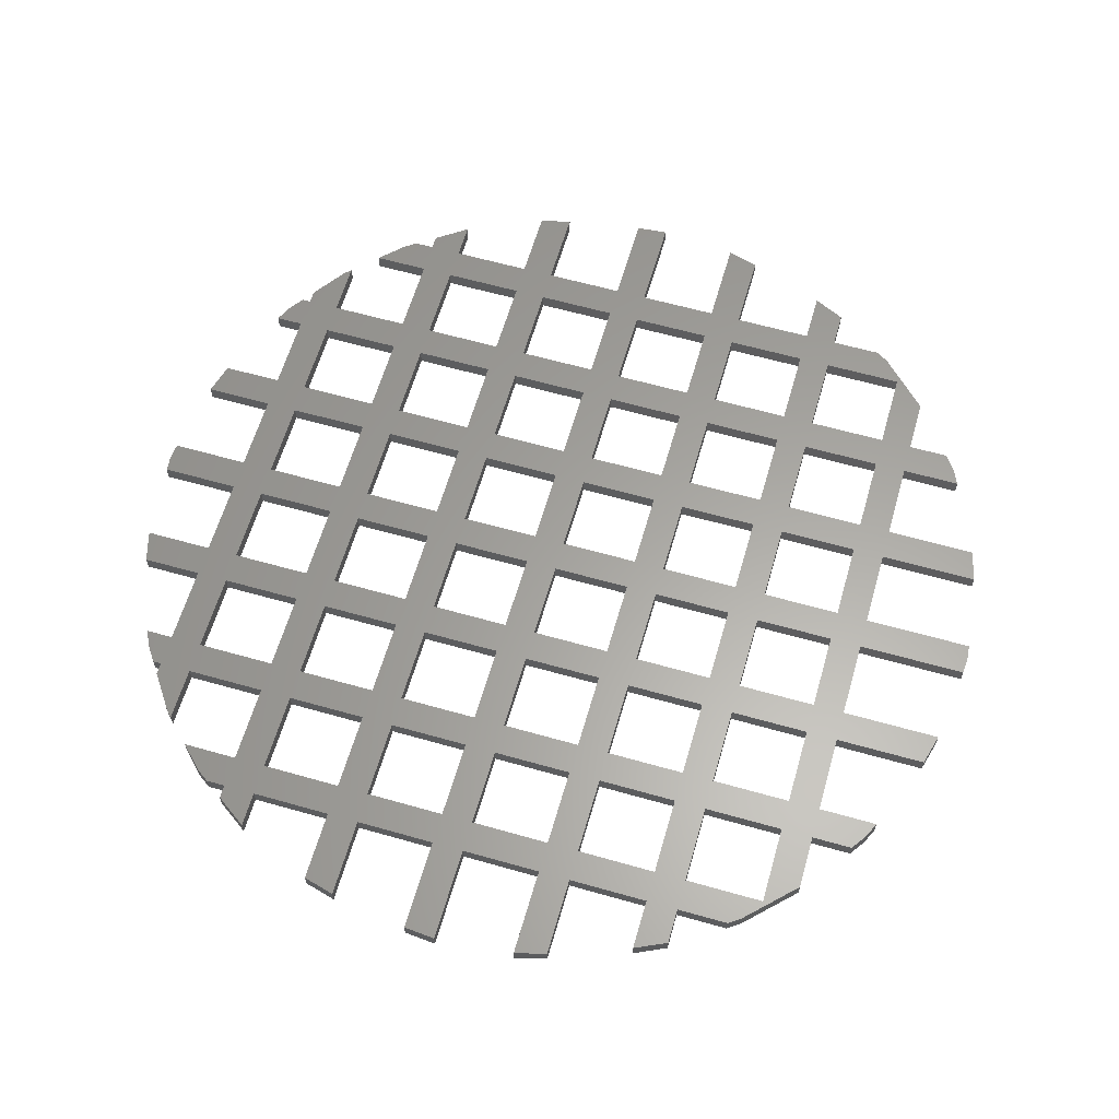
<metadata>
{"format":"stl","ext":"stl","renderer":"f3d","projection":"perspective","resolution":1024,"background":"white","views":[{"elev":61.8,"azim":-163.9,"up":"+Z"}]}
</metadata>
<code>
# stl→obj: 492 verts, 1116 faces
v 7 9.553 0
v 7 13 1
v 7 13 0
v 7 9.553 1
v 7 15 0
v 7 20 1
v 7 20 0
v 7 15 1
v 7 22 0
v 7 27 1
v 7 27 0
v 7 22 1
v 7 29 0
v 7 34 1
v 7 34 0
v 7 29 1
v 7 36 0
v 7 41 1
v 7 41 0
v 7 36 1
v 7 43 0
v 7 46.45 1
v 7 46.45 0
v 7 43 1
v 4.452 13 1
v 3.751 14 1
v 3.285 15 1
v 1.266 20 1
v 0.7303 22 1
v 6.439e-15 28 1
v 0.08749 29 1
v 0.08749 27 1
v 1.266 36 1
v 0.7303 34 1
v 4.452 43 1
v 3.751 42 1
v 3.285 41 1
v 14 8 1
v 10.79 6 1
v 14 6 1
v 10 6.551 1
v 9 8 1
v 9 27 1
v 9 22 1
v 9 20 1
v 9 15 1
v 9 13 1
v 14 13 1
v 14 15 1
v 14 20 1
v 14 22 1
v 9 29 1
v 14 27 1
v 14 29 1
v 9 36 1
v 14 34 1
v 14 36 1
v 9 34 1
v 9 43 1
v 14 41 1
v 14 43 1
v 9 41 1
v 10.79 50 1
v 14 48 1
v 14 50 1
v 10 49.45 1
v 9 48 1
v 14 52.25 1
v 16 50 1
v 16 53.18 1
v 16 48 1
v 16 43 1
v 16 41 1
v 16 36 1
v 16 34 1
v 16 29 1
v 16 27 1
v 16 22 1
v 16 20 1
v 16 15 1
v 16 13 1
v 16 8 1
v 16 6 1
v 14 3.751 1
v 16 2.819 1
v 21 6 1
v 21 8 1
v 21 13 1
v 21 15 1
v 21 20 1
v 21 22 1
v 21 27 1
v 21 29 1
v 21 34 1
v 21 36 1
v 21 41 1
v 21 43 1
v 21 48 1
v 21 50 1
v 21 55 1
v 23 50 1
v 23 55.54 1
v 23 48 1
v 23 43 1
v 23 41 1
v 23 36 1
v 23 34 1
v 23 29 1
v 23 27 1
v 23 22 1
v 23 20 1
v 23 15 1
v 23 13 1
v 23 8 1
v 23 6 1
v 21 0.9982 1
v 23 0.4623 1
v 28 6 1
v 28 8 1
v 28 13 1
v 28 15 1
v 28 20 1
v 28 22 1
v 28 27 1
v 28 29 1
v 28 34 1
v 28 36 1
v 28 41 1
v 28 43 1
v 28 48 1
v 28 50 1
v 30 50 1
v 30 55.83 1
v 30 48 1
v 30 43 1
v 30 41 1
v 30 36 1
v 30 34 1
v 30 29 1
v 30 27 1
v 30 22 1
v 30 20 1
v 30 15 1
v 28 56 1
v 30 13 1
v 30 8 1
v 30 6 1
v 30 0.175 1
v 28 0 1
v 35 6 1
v 35 8 1
v 35 13 1
v 35 15 1
v 35 20 1
v 35 22 1
v 35 27 1
v 35 29 1
v 35 34 1
v 35 36 1
v 35 41 1
v 35 43 1
v 35 48 1
v 35 50 1
v 37 50 1
v 37 54.47 1
v 37 48 1
v 37 43 1
v 37 41 1
v 37 36 1
v 37 34 1
v 37 29 1
v 37 27 1
v 37 22 1
v 37 20 1
v 37 15 1
v 35 55 1
v 37 13 1
v 37 8 1
v 37 6 1
v 37 1.534 1
v 35 0.9982 1
v 42 6 1
v 42 8 1
v 42 13 1
v 42 15 1
v 42 20 1
v 42 22 1
v 42 27 1
v 42 29 1
v 42 34 1
v 42 36 1
v 42 41 1
v 42 43 1
v 42 48 1
v 42 50 1
v 44 50 1
v 44 50.85 1
v 44 48 1
v 44 43 1
v 44 41 1
v 44 36 1
v 44 34 1
v 44 29 1
v 44 27 1
v 44 22 1
v 44 20 1
v 44 15 1
v 42 52.25 1
v 44 13 1
v 44 8 1
v 44 6 1
v 44 5.152 1
v 42 3.751 1
v 46 49.45 1
v 45.21 50 1
v 47.45 48 1
v 49 13 1
v 49 15 1
v 49 20 1
v 49 22 1
v 49 27 1
v 49 29 1
v 49 34 1
v 49 36 1
v 49 41 1
v 49 43 1
v 51 43 1
v 51 43.78 1
v 51 41 1
v 51 36 1
v 51 34 1
v 51 29 1
v 51 27 1
v 51 22 1
v 51 20 1
v 49.45 46 1
v 49 46.45 1
v 51 15 1
v 51 13 1
v 51 12.22 1
v 49.45 10 1
v 49 9.553 1
v 52.25 42 1
v 51.55 43 1
v 52.72 41 1
v 54.73 36 1
v 55.27 34 1
v 56 28 1
v 55.91 29 1
v 55.91 27 1
v 54.73 20 1
v 55.27 22 1
v 52.25 14 1
v 52.72 15 1
v 51.55 13 1
v 46 6.551 1
v 47.45 8 1
v 45.21 6 1
v 9 13 0
v 9 8 0
v 9 20 0
v 9 15 0
v 9 27 0
v 9 22 0
v 9 34 0
v 9 29 0
v 9 41 0
v 9 36 0
v 9 48 0
v 9 43 0
v 4.452 43 0
v 3.751 42 0
v 3.285 41 0
v 1.266 36 0
v 0.7303 34 0
v 6.439e-15 28 0
v 0.08749 27 0
v 0.08749 29 0
v 1.266 20 0
v 0.7303 22 0
v 4.452 13 0
v 3.751 14 0
v 3.285 15 0
v 14 48 0
v 10.79 50 0
v 14 50 0
v 10 49.45 0
v 14 43 0
v 14 41 0
v 14 36 0
v 14 34 0
v 14 29 0
v 14 27 0
v 14 22 0
v 14 20 0
v 14 15 0
v 14 13 0
v 10.79 6 0
v 14 8 0
v 14 6 0
v 10 6.551 0
v 14 3.751 0
v 16 6 0
v 16 2.819 0
v 16 8 0
v 16 13 0
v 16 15 0
v 16 20 0
v 16 22 0
v 16 27 0
v 16 29 0
v 16 34 0
v 16 36 0
v 16 41 0
v 16 43 0
v 16 48 0
v 16 50 0
v 14 52.25 0
v 16 53.18 0
v 21 50 0
v 21 48 0
v 21 43 0
v 21 41 0
v 21 36 0
v 21 34 0
v 21 29 0
v 21 27 0
v 21 22 0
v 21 20 0
v 21 15 0
v 21 13 0
v 21 8 0
v 21 6 0
v 21 0.9982 0
v 23 6 0
v 23 0.4623 0
v 23 8 0
v 23 13 0
v 23 15 0
v 23 20 0
v 23 22 0
v 23 27 0
v 23 29 0
v 23 34 0
v 23 36 0
v 23 41 0
v 23 43 0
v 23 48 0
v 23 50 0
v 21 55 0
v 23 55.54 0
v 28 50 0
v 28 48 0
v 28 43 0
v 28 41 0
v 28 36 0
v 28 34 0
v 28 29 0
v 28 27 0
v 28 22 0
v 28 20 0
v 28 15 0
v 28 13 0
v 28 8 0
v 28 6 0
v 30 6 0
v 30 0.175 0
v 30 8 0
v 30 13 0
v 30 15 0
v 30 20 0
v 30 22 0
v 30 27 0
v 30 29 0
v 30 34 0
v 30 36 0
v 30 41 0
v 28 0 0
v 30 43 0
v 30 48 0
v 30 50 0
v 30 55.83 0
v 28 56 0
v 35 50 0
v 35 48 0
v 35 43 0
v 35 41 0
v 35 36 0
v 35 34 0
v 35 29 0
v 35 27 0
v 35 22 0
v 35 20 0
v 35 15 0
v 35 13 0
v 35 8 0
v 35 6 0
v 37 6 0
v 37 1.534 0
v 37 8 0
v 37 13 0
v 37 15 0
v 37 20 0
v 37 22 0
v 37 27 0
v 37 29 0
v 37 34 0
v 37 36 0
v 37 41 0
v 35 0.9982 0
v 37 43 0
v 37 48 0
v 37 50 0
v 37 54.47 0
v 35 55 0
v 42 50 0
v 42 48 0
v 42 43 0
v 42 41 0
v 42 36 0
v 42 34 0
v 42 29 0
v 42 27 0
v 42 22 0
v 42 20 0
v 42 15 0
v 42 13 0
v 42 8 0
v 42 6 0
v 44 6 0
v 44 5.152 0
v 44 8 0
v 44 13 0
v 44 15 0
v 44 20 0
v 44 22 0
v 44 27 0
v 44 29 0
v 44 34 0
v 44 36 0
v 44 41 0
v 42 3.751 0
v 44 43 0
v 44 48 0
v 44 50 0
v 44 50.85 0
v 42 52.25 0
v 46 6.551 0
v 45.21 6 0
v 47.45 8 0
v 49 43 0
v 49 41 0
v 49 36 0
v 49 34 0
v 49 29 0
v 49 27 0
v 49 22 0
v 49 20 0
v 49 15 0
v 49 13 0
v 51 13 0
v 51 12.22 0
v 51 15 0
v 51 20 0
v 51 22 0
v 51 27 0
v 51 29 0
v 51 34 0
v 51 36 0
v 49.45 10 0
v 49 9.553 0
v 51 41 0
v 51 43 0
v 51 43.78 0
v 49.45 46 0
v 49 46.45 0
v 52.25 14 0
v 51.55 13 0
v 52.72 15 0
v 54.73 20 0
v 55.27 22 0
v 56 28 0
v 55.91 27 0
v 55.91 29 0
v 54.73 36 0
v 55.27 34 0
v 52.25 42 0
v 52.72 41 0
v 51.55 43 0
v 46 49.45 0
v 47.45 48 0
v 45.21 50 0
f 1 2 3
f 2 1 4
f 5 6 7
f 6 5 8
f 9 10 11
f 10 9 12
f 13 14 15
f 14 13 16
f 17 18 19
f 18 17 20
f 21 22 23
f 22 21 24
f 8 25 2
f 8 26 25
f 26 8 27
f 12 28 6
f 28 12 29
f 30 16 31
f 16 30 10
f 10 30 32
f 33 14 20
f 14 33 34
f 35 18 24
f 36 18 35
f 18 36 37
f 38 39 40
f 38 41 39
f 42 41 38
f 10 43 16
f 43 10 44
f 12 44 10
f 44 12 45
f 6 45 12
f 45 6 46
f 8 46 6
f 46 8 47
f 2 47 8
f 4 47 2
f 42 4 41
f 47 4 42
f 46 48 49
f 48 46 47
f 44 50 51
f 50 44 45
f 52 53 54
f 53 52 43
f 55 56 57
f 56 55 58
f 59 60 61
f 60 59 62
f 63 64 65
f 66 64 63
f 66 67 64
f 22 59 67
f 24 59 22
f 59 24 62
f 18 62 24
f 62 18 55
f 20 55 18
f 55 20 58
f 14 58 20
f 58 14 52
f 16 52 14
f 52 16 43
f 22 67 66
f 68 69 70
f 69 65 71
f 71 64 72
f 61 72 64
f 60 73 61
f 73 60 74
f 74 57 75
f 56 75 57
f 54 76 56
f 76 54 77
f 77 53 78
f 51 78 53
f 50 79 51
f 79 50 80
f 69 68 65
f 71 65 64
f 72 61 73
f 57 74 60
f 75 56 76
f 53 77 54
f 78 51 79
f 49 80 50
f 80 49 81
f 48 81 49
f 81 48 82
f 38 82 48
f 82 38 83
f 40 83 38
f 84 83 40
f 83 84 85
f 82 86 87
f 86 82 83
f 80 88 89
f 88 80 81
f 78 90 91
f 90 78 79
f 76 92 93
f 92 76 77
f 74 94 95
f 94 74 75
f 72 96 97
f 96 72 73
f 69 98 99
f 98 69 71
f 100 101 102
f 101 99 103
f 98 103 99
f 97 104 98
f 104 97 105
f 105 96 106
f 106 95 107
f 94 107 95
f 93 108 94
f 108 93 109
f 109 92 110
f 91 110 92
f 90 111 91
f 111 90 112
f 101 100 99
f 103 98 104
f 96 105 97
f 95 106 96
f 107 94 108
f 92 109 93
f 110 91 111
f 89 112 90
f 112 89 113
f 88 113 89
f 113 88 114
f 87 114 88
f 114 87 115
f 86 115 87
f 116 115 86
f 115 116 117
f 114 118 119
f 118 114 115
f 112 120 121
f 120 112 113
f 110 122 123
f 122 110 111
f 108 124 125
f 124 108 109
f 106 126 127
f 126 106 107
f 104 128 129
f 128 104 105
f 101 130 131
f 130 101 103
f 131 132 133
f 132 131 134
f 130 134 131
f 129 135 130
f 135 129 136
f 136 128 137
f 127 137 128
f 126 138 127
f 125 139 126
f 139 125 140
f 140 124 141
f 123 141 124
f 122 142 123
f 142 122 143
f 131 133 144
f 134 130 135
f 128 136 129
f 137 127 138
f 138 126 139
f 124 140 125
f 141 123 142
f 121 143 122
f 143 121 145
f 120 145 121
f 145 120 146
f 119 146 120
f 146 119 147
f 118 147 119
f 147 118 148
f 148 118 149
f 146 150 151
f 150 146 147
f 143 152 153
f 152 143 145
f 141 154 155
f 154 141 142
f 139 156 157
f 156 139 140
f 137 158 159
f 158 137 138
f 135 160 161
f 160 135 136
f 132 162 163
f 162 132 134
f 163 164 165
f 164 163 166
f 166 162 167
f 161 167 162
f 160 168 161
f 168 160 169
f 169 159 170
f 158 170 159
f 157 171 158
f 171 157 172
f 172 156 173
f 155 173 156
f 154 174 155
f 174 154 175
f 163 165 176
f 166 163 162
f 167 161 168
f 159 169 160
f 170 158 171
f 156 172 157
f 173 155 174
f 153 175 154
f 175 153 177
f 152 177 153
f 177 152 178
f 151 178 152
f 178 151 179
f 150 179 151
f 179 150 180
f 180 150 181
f 178 182 183
f 182 178 179
f 175 184 185
f 184 175 177
f 173 186 187
f 186 173 174
f 171 188 189
f 188 171 172
f 169 190 191
f 190 169 170
f 167 192 193
f 192 167 168
f 164 194 195
f 194 164 166
f 195 196 197
f 196 195 198
f 198 194 199
f 193 199 194
f 192 200 193
f 200 192 201
f 201 191 202
f 190 202 191
f 189 203 190
f 188 204 189
f 204 188 205
f 205 187 206
f 186 206 187
f 206 186 207
f 195 197 208
f 198 195 194
f 199 193 200
f 191 201 192
f 202 190 203
f 203 189 204
f 187 205 188
f 185 207 186
f 207 185 209
f 184 209 185
f 209 184 210
f 183 210 184
f 210 183 211
f 182 211 183
f 211 182 212
f 212 182 213
f 198 214 215
f 198 215 196
f 214 198 216
f 207 217 218
f 217 207 209
f 205 219 220
f 219 205 206
f 203 221 222
f 221 203 204
f 201 223 224
f 223 201 202
f 199 225 226
f 225 199 200
f 226 227 228
f 227 226 229
f 229 225 230
f 224 230 225
f 223 231 224
f 231 223 232
f 232 222 233
f 221 233 222
f 220 234 221
f 234 220 235
f 226 228 236
f 233 221 234
f 226 236 237
f 229 226 225
f 230 224 231
f 222 232 223
f 219 235 220
f 235 219 238
f 218 238 219
f 238 218 239
f 217 239 218
f 239 217 240
f 240 217 241
f 241 217 242
f 227 243 244
f 243 227 229
f 243 229 245
f 231 246 230
f 246 231 247
f 232 248 249
f 233 248 232
f 248 233 250
f 234 251 252
f 251 234 235
f 238 253 254
f 239 253 238
f 253 239 255
f 210 256 257
f 256 210 258
f 258 210 211
f 42 259 47
f 259 42 260
f 46 261 45
f 261 46 262
f 44 263 43
f 263 44 264
f 52 265 58
f 265 52 266
f 55 267 62
f 267 55 268
f 59 269 67
f 269 59 270
f 19 271 21
f 19 272 271
f 272 19 273
f 15 274 17
f 274 15 275
f 276 11 277
f 11 276 13
f 13 276 278
f 279 9 7
f 9 279 280
f 281 5 3
f 282 5 281
f 5 282 283
f 284 285 286
f 284 287 285
f 269 287 284
f 13 266 11
f 266 13 265
f 15 265 13
f 265 15 268
f 17 268 15
f 268 17 267
f 19 267 17
f 267 19 270
f 21 270 19
f 23 270 21
f 269 23 287
f 270 23 269
f 267 288 289
f 288 267 270
f 265 290 291
f 290 265 268
f 263 292 293
f 292 263 266
f 261 294 295
f 294 261 264
f 259 296 297
f 296 259 262
f 298 299 300
f 301 299 298
f 301 260 299
f 1 259 260
f 3 259 1
f 259 3 262
f 5 262 3
f 262 5 261
f 7 261 5
f 261 7 264
f 9 264 7
f 264 9 263
f 11 263 9
f 263 11 266
f 1 260 301
f 302 303 304
f 303 300 305
f 305 299 306
f 297 306 299
f 296 307 297
f 307 296 308
f 308 295 309
f 294 309 295
f 293 310 294
f 310 293 311
f 311 292 312
f 291 312 292
f 290 313 291
f 313 290 314
f 314 289 315
f 303 302 300
f 305 300 299
f 306 297 307
f 295 308 296
f 309 294 310
f 292 311 293
f 312 291 313
f 289 314 290
f 288 315 289
f 315 288 316
f 284 316 288
f 316 284 317
f 286 317 284
f 318 317 286
f 317 318 319
f 316 320 321
f 320 316 317
f 314 322 323
f 322 314 315
f 312 324 325
f 324 312 313
f 310 326 327
f 326 310 311
f 308 328 329
f 328 308 309
f 306 330 331
f 330 306 307
f 303 332 333
f 332 303 305
f 334 335 336
f 335 333 337
f 332 337 333
f 331 338 332
f 338 331 339
f 339 330 340
f 340 329 341
f 328 341 329
f 327 342 328
f 342 327 343
f 343 326 344
f 325 344 326
f 324 345 325
f 345 324 346
f 335 334 333
f 337 332 338
f 330 339 331
f 329 340 330
f 341 328 342
f 326 343 327
f 344 325 345
f 323 346 324
f 346 323 347
f 322 347 323
f 347 322 348
f 321 348 322
f 348 321 349
f 320 349 321
f 350 349 320
f 349 350 351
f 348 352 353
f 352 348 349
f 346 354 355
f 354 346 347
f 344 356 357
f 356 344 345
f 342 358 359
f 358 342 343
f 340 360 361
f 360 340 341
f 338 362 363
f 362 338 339
f 335 364 365
f 364 335 337
f 365 366 367
f 366 365 368
f 364 368 365
f 363 369 364
f 369 363 370
f 370 362 371
f 361 371 362
f 360 372 361
f 359 373 360
f 373 359 374
f 374 358 375
f 357 375 358
f 356 376 357
f 376 356 377
f 365 367 378
f 368 364 369
f 362 370 363
f 371 361 372
f 372 360 373
f 358 374 359
f 375 357 376
f 355 377 356
f 377 355 379
f 354 379 355
f 379 354 380
f 353 380 354
f 380 353 381
f 352 381 353
f 381 352 382
f 382 352 383
f 380 384 385
f 384 380 381
f 377 386 387
f 386 377 379
f 375 388 389
f 388 375 376
f 373 390 391
f 390 373 374
f 371 392 393
f 392 371 372
f 369 394 395
f 394 369 370
f 366 396 397
f 396 366 368
f 397 398 399
f 398 397 400
f 400 396 401
f 395 401 396
f 394 402 395
f 402 394 403
f 403 393 404
f 392 404 393
f 391 405 392
f 405 391 406
f 406 390 407
f 389 407 390
f 388 408 389
f 408 388 409
f 397 399 410
f 400 397 396
f 401 395 402
f 393 403 394
f 404 392 405
f 390 406 391
f 407 389 408
f 387 409 388
f 409 387 411
f 386 411 387
f 411 386 412
f 385 412 386
f 412 385 413
f 384 413 385
f 413 384 414
f 414 384 415
f 412 416 417
f 416 412 413
f 409 418 419
f 418 409 411
f 407 420 421
f 420 407 408
f 405 422 423
f 422 405 406
f 403 424 425
f 424 403 404
f 401 426 427
f 426 401 402
f 398 428 429
f 428 398 400
f 429 430 431
f 430 429 432
f 432 428 433
f 427 433 428
f 426 434 427
f 434 426 435
f 435 425 436
f 424 436 425
f 423 437 424
f 422 438 423
f 438 422 439
f 439 421 440
f 420 440 421
f 440 420 441
f 429 431 442
f 432 429 428
f 433 427 434
f 425 435 426
f 436 424 437
f 437 423 438
f 421 439 422
f 419 441 420
f 441 419 443
f 418 443 419
f 443 418 444
f 417 444 418
f 444 417 445
f 416 445 417
f 445 416 446
f 446 416 447
f 432 448 449
f 432 449 430
f 448 432 450
f 441 451 452
f 451 441 443
f 439 453 454
f 453 439 440
f 437 455 456
f 455 437 438
f 435 457 458
f 457 435 436
f 433 459 460
f 459 433 434
f 460 461 462
f 461 460 463
f 463 459 464
f 458 464 459
f 457 465 458
f 465 457 466
f 466 456 467
f 455 467 456
f 454 468 455
f 468 454 469
f 460 462 470
f 467 455 468
f 460 470 471
f 463 460 459
f 464 458 465
f 456 466 457
f 453 469 454
f 469 453 472
f 452 472 453
f 472 452 473
f 451 473 452
f 473 451 474
f 474 451 475
f 475 451 476
f 461 477 478
f 477 461 463
f 477 463 479
f 465 480 464
f 480 465 481
f 466 482 483
f 467 482 466
f 482 467 484
f 468 485 486
f 485 468 469
f 472 487 488
f 473 487 472
f 487 473 489
f 444 490 491
f 490 444 492
f 492 444 445
f 302 40 300
f 40 302 84
f 299 48 297
f 48 299 38
f 296 50 295
f 50 296 49
f 294 53 293
f 53 294 51
f 292 56 291
f 56 292 54
f 290 60 289
f 60 290 57
f 288 64 284
f 64 288 61
f 286 68 318
f 68 286 65
f 85 303 83
f 303 85 304
f 82 306 81
f 306 82 305
f 80 308 79
f 308 80 307
f 78 310 77
f 310 78 309
f 76 312 75
f 312 76 311
f 74 314 73
f 314 74 313
f 72 316 71
f 316 72 315
f 69 319 70
f 319 69 317
f 334 86 333
f 86 334 116
f 332 88 331
f 88 332 87
f 330 90 329
f 90 330 89
f 328 92 327
f 92 328 91
f 326 94 325
f 94 326 93
f 324 96 323
f 96 324 95
f 322 98 321
f 98 322 97
f 320 100 350
f 100 320 99
f 117 335 115
f 335 117 336
f 114 338 113
f 338 114 337
f 112 340 111
f 340 112 339
f 110 342 109
f 342 110 341
f 108 344 107
f 344 108 343
f 106 346 105
f 346 106 345
f 104 348 103
f 348 104 347
f 101 351 102
f 351 101 349
f 378 118 365
f 118 378 149
f 352 144 383
f 144 352 131
f 364 120 363
f 120 364 119
f 362 122 361
f 122 362 121
f 360 124 359
f 124 360 123
f 358 126 357
f 126 358 125
f 356 128 355
f 128 356 127
f 354 130 353
f 130 354 129
f 148 366 147
f 366 148 367
f 146 369 145
f 369 146 368
f 143 371 142
f 371 143 370
f 141 373 140
f 373 141 372
f 139 375 138
f 375 139 374
f 137 377 136
f 377 137 376
f 135 380 134
f 380 135 379
f 132 382 133
f 382 132 381
f 410 150 397
f 150 410 181
f 396 152 395
f 152 396 151
f 394 154 393
f 154 394 153
f 392 156 391
f 156 392 155
f 390 158 389
f 158 390 157
f 388 160 387
f 160 388 159
f 386 162 385
f 162 386 161
f 384 176 415
f 176 384 163
f 180 398 179
f 398 180 399
f 178 401 177
f 401 178 400
f 175 403 174
f 403 175 402
f 173 405 172
f 405 173 404
f 171 407 170
f 407 171 406
f 169 409 168
f 409 169 408
f 167 412 166
f 412 167 411
f 164 414 165
f 414 164 413
f 442 182 429
f 182 442 213
f 428 184 427
f 184 428 183
f 426 186 425
f 186 426 185
f 424 188 423
f 188 424 187
f 422 190 421
f 190 422 189
f 420 192 419
f 192 420 191
f 418 194 417
f 194 418 193
f 416 208 447
f 208 416 195
f 212 430 211
f 430 212 431
f 210 433 209
f 433 210 432
f 207 435 206
f 435 207 434
f 205 437 204
f 437 205 436
f 203 439 202
f 439 203 438
f 201 441 200
f 441 201 440
f 199 444 198
f 444 199 443
f 196 446 197
f 446 196 445
f 471 217 460
f 217 471 242
f 459 219 458
f 219 459 218
f 457 221 456
f 221 457 220
f 455 223 454
f 223 455 222
f 453 225 452
f 225 453 224
f 451 237 476
f 237 451 226
f 240 461 239
f 461 240 462
f 238 464 235
f 464 238 463
f 234 466 233
f 466 234 465
f 232 468 231
f 468 232 467
f 230 472 229
f 472 230 469
f 227 474 228
f 474 227 473
f 298 40 39
f 40 298 300
f 303 86 83
f 86 303 333
f 335 118 115
f 118 335 365
f 366 150 147
f 150 366 397
f 398 182 179
f 182 398 429
f 430 258 211
f 258 430 449
f 299 42 38
f 42 299 260
f 332 82 87
f 82 332 305
f 364 114 119
f 114 364 337
f 396 146 151
f 146 396 368
f 428 178 183
f 178 428 400
f 450 210 257
f 210 450 432
f 281 2 25
f 2 281 3
f 259 48 47
f 48 259 297
f 306 88 81
f 88 306 331
f 338 120 113
f 120 338 363
f 369 152 145
f 152 369 395
f 401 184 177
f 184 401 427
f 433 217 209
f 217 433 460
f 461 255 239
f 255 461 478
f 5 27 8
f 27 5 283
f 296 46 49
f 46 296 262
f 330 80 89
f 80 330 307
f 362 112 121
f 112 362 339
f 394 143 153
f 143 394 370
f 426 175 185
f 175 426 402
f 459 207 218
f 207 459 434
f 479 238 254
f 238 479 463
f 279 6 28
f 6 279 7
f 261 50 45
f 50 261 295
f 308 90 79
f 90 308 329
f 340 122 111
f 122 340 361
f 371 154 142
f 154 371 393
f 403 186 174
f 186 403 425
f 435 219 206
f 219 435 458
f 464 251 235
f 251 464 480
f 9 29 12
f 29 9 280
f 294 44 51
f 44 294 264
f 328 78 91
f 78 328 309
f 360 110 123
f 110 360 341
f 392 141 155
f 141 392 372
f 424 173 187
f 173 424 404
f 457 205 220
f 205 457 436
f 481 234 252
f 234 481 465
f 277 10 32
f 10 277 11
f 263 53 43
f 53 263 293
f 310 92 77
f 92 310 327
f 342 124 109
f 124 342 359
f 373 156 140
f 156 373 391
f 405 188 172
f 188 405 423
f 437 221 204
f 221 437 456
f 466 250 233
f 250 466 483
f 13 31 16
f 31 13 278
f 292 52 54
f 52 292 266
f 326 76 93
f 76 326 311
f 358 108 125
f 108 358 343
f 390 139 157
f 139 390 374
f 422 171 189
f 171 422 406
f 455 203 222
f 203 455 438
f 484 232 249
f 232 484 467
f 275 14 34
f 14 275 15
f 265 56 58
f 56 265 291
f 312 94 75
f 94 312 325
f 344 126 107
f 126 344 357
f 375 158 138
f 158 375 389
f 407 190 170
f 190 407 421
f 439 223 202
f 223 439 454
f 468 247 231
f 247 468 486
f 17 33 20
f 33 17 274
f 290 55 57
f 55 290 268
f 324 74 95
f 74 324 313
f 356 106 127
f 106 356 345
f 388 137 159
f 137 388 376
f 420 169 191
f 169 420 408
f 453 201 224
f 201 453 440
f 485 230 246
f 230 485 469
f 273 18 37
f 18 273 19
f 267 60 62
f 60 267 289
f 314 96 73
f 96 314 323
f 346 128 105
f 128 346 355
f 377 160 136
f 160 377 387
f 409 192 168
f 192 409 419
f 441 225 200
f 225 441 452
f 472 245 229
f 245 472 488
f 21 35 24
f 35 21 271
f 288 59 61
f 59 288 270
f 322 72 97
f 72 322 315
f 354 104 129
f 104 354 347
f 386 135 161
f 135 386 379
f 418 167 193
f 167 418 411
f 451 199 226
f 199 451 443
f 489 227 244
f 227 489 473
f 269 64 67
f 64 269 284
f 316 98 71
f 98 316 321
f 348 130 103
f 130 348 353
f 380 162 134
f 162 380 385
f 412 194 166
f 194 412 417
f 444 216 198
f 216 444 491
f 286 63 65
f 63 286 285
f 320 69 99
f 69 320 317
f 352 101 131
f 101 352 349
f 384 132 163
f 132 384 381
f 416 164 195
f 164 416 413
f 492 196 215
f 196 492 445
f 248 484 249
f 484 248 482
f 276 31 278
f 31 276 30
f 382 144 133
f 144 382 383
f 216 490 214
f 490 216 491
f 236 476 237
f 476 236 475
f 285 66 63
f 66 285 287
f 351 100 102
f 100 351 350
f 256 450 257
f 450 256 448
f 242 470 241
f 470 242 471
f 245 487 243
f 487 245 488
f 247 485 246
f 485 247 486
f 243 489 244
f 489 243 487
f 228 475 236
f 475 228 474
f 414 176 165
f 176 414 415
f 446 208 197
f 208 446 447
f 490 215 214
f 215 490 492
f 272 35 271
f 35 272 36
f 287 22 66
f 22 287 23
f 273 36 272
f 36 273 37
f 319 68 70
f 68 319 318
f 378 148 149
f 148 378 367
f 301 4 1
f 4 301 41
f 302 85 84
f 85 302 304
f 282 27 283
f 27 282 26
f 281 26 282
f 26 281 25
f 277 30 276
f 30 277 32
f 275 33 274
f 33 275 34
f 410 180 181
f 180 410 399
f 253 479 254
f 479 253 477
f 255 477 253
f 477 255 478
f 241 462 240
f 462 241 470
f 251 481 252
f 481 251 480
f 301 39 41
f 39 301 298
f 334 117 116
f 117 334 336
f 279 29 280
f 29 279 28
f 442 212 213
f 212 442 431
f 449 256 258
f 256 449 448
f 250 482 248
f 482 250 483

</code>
